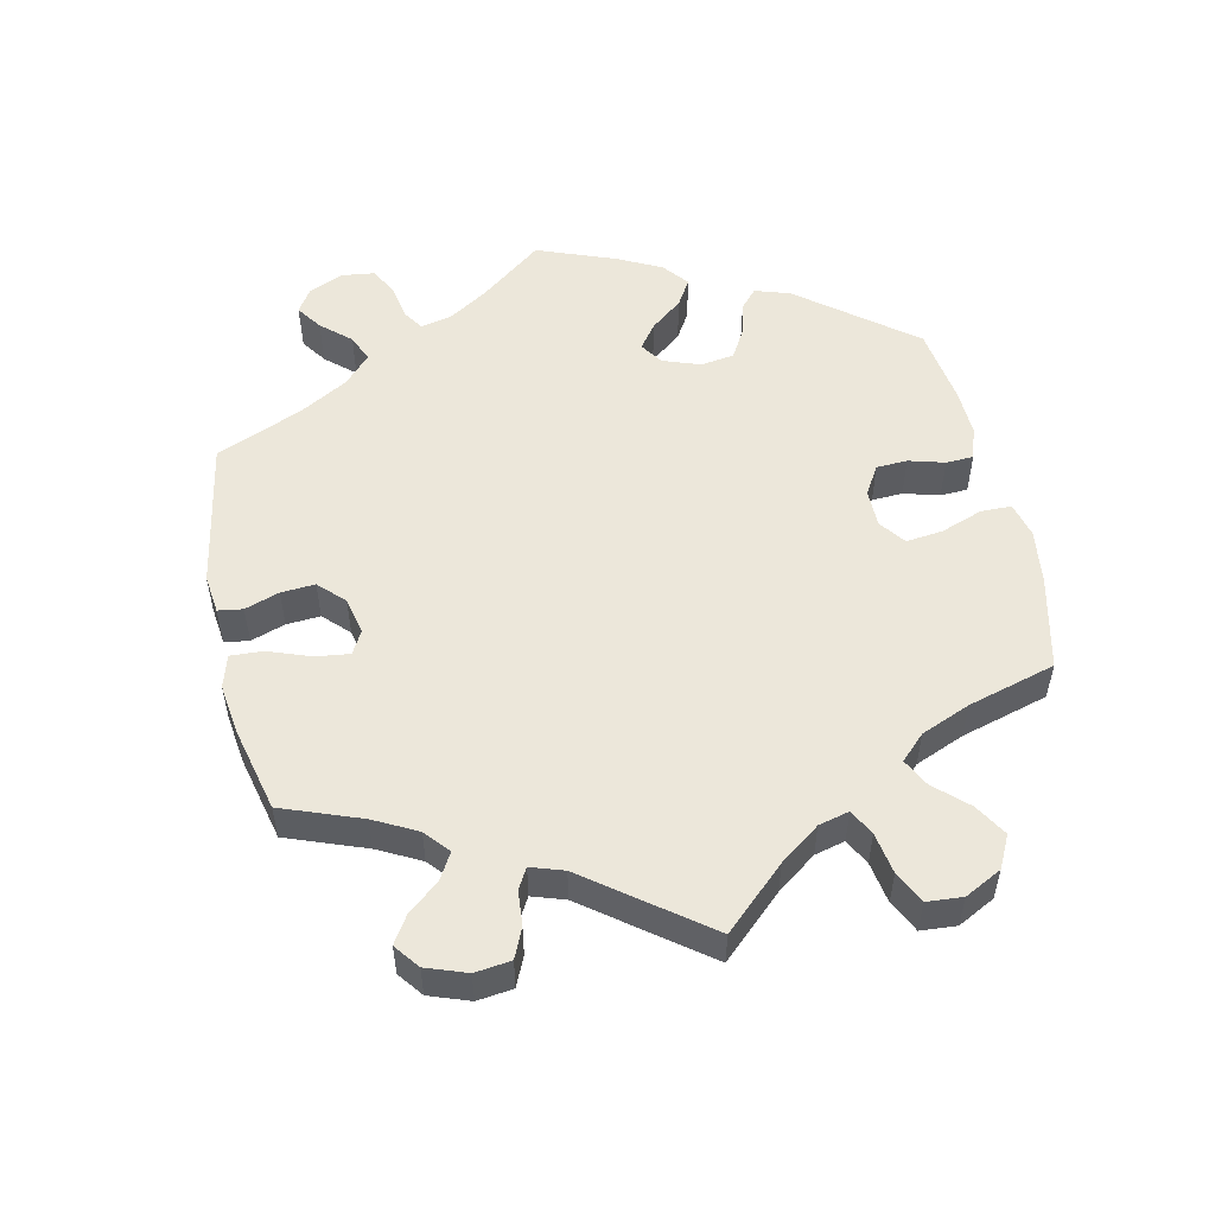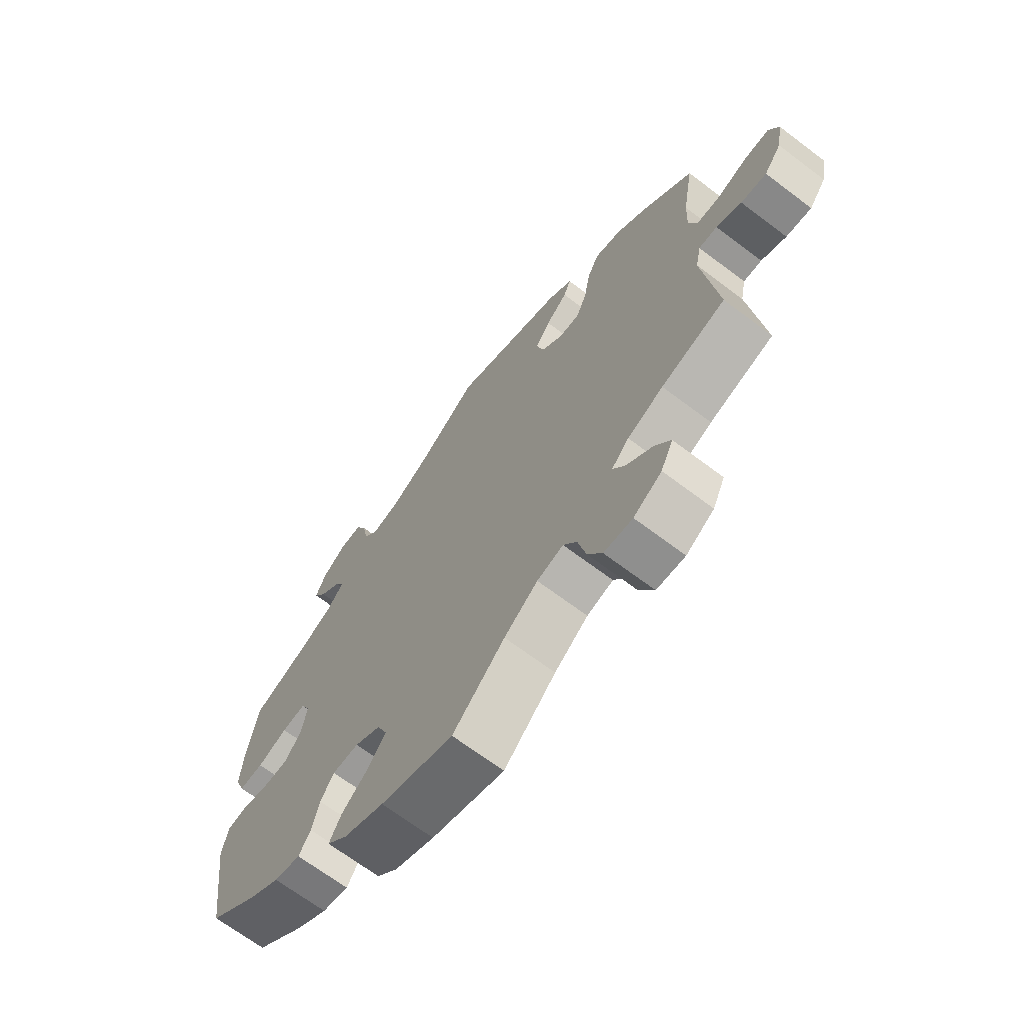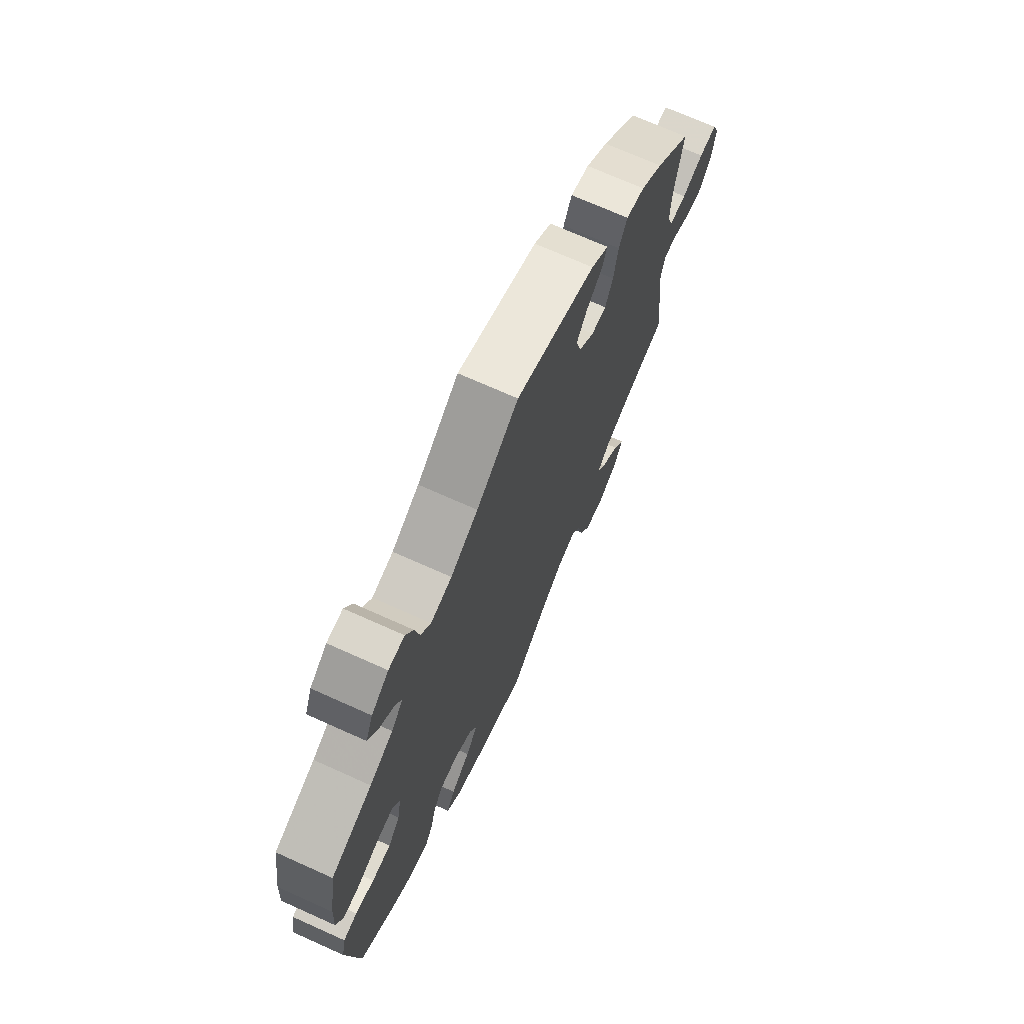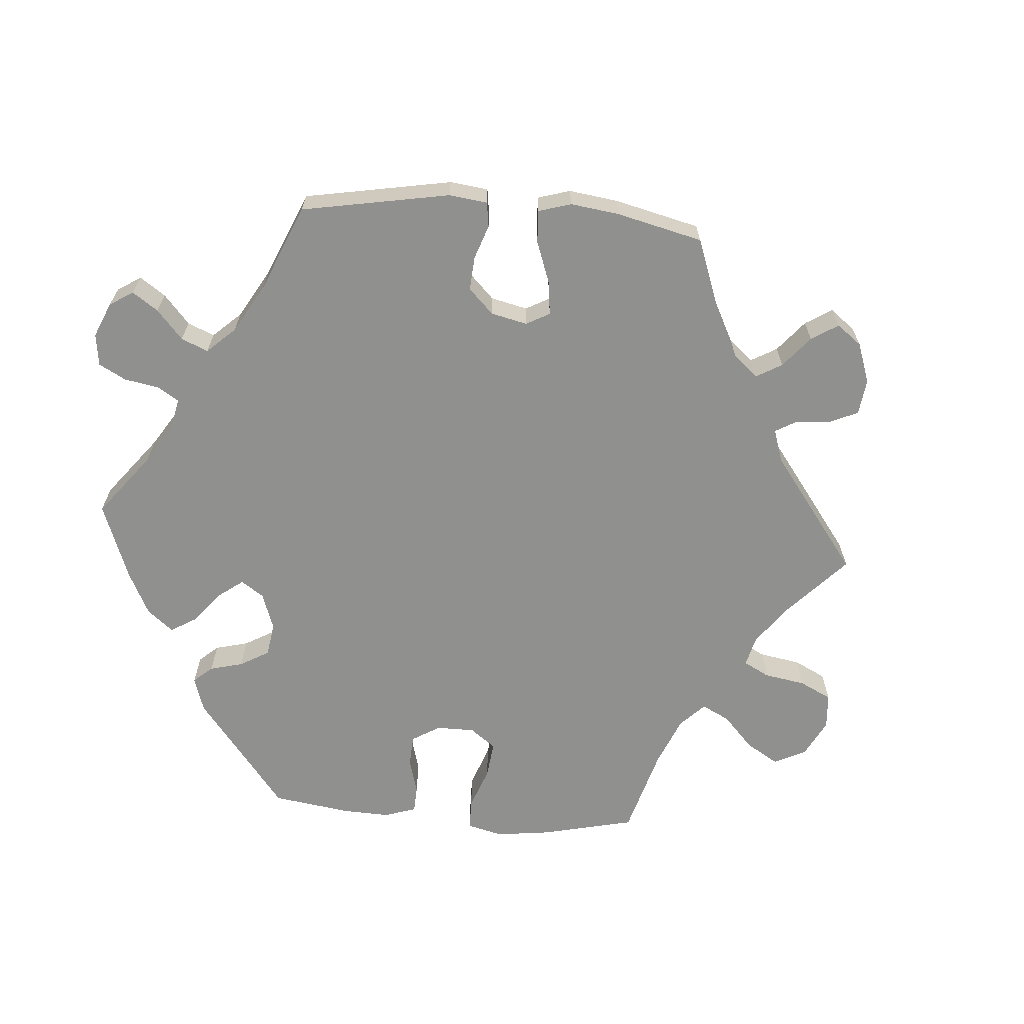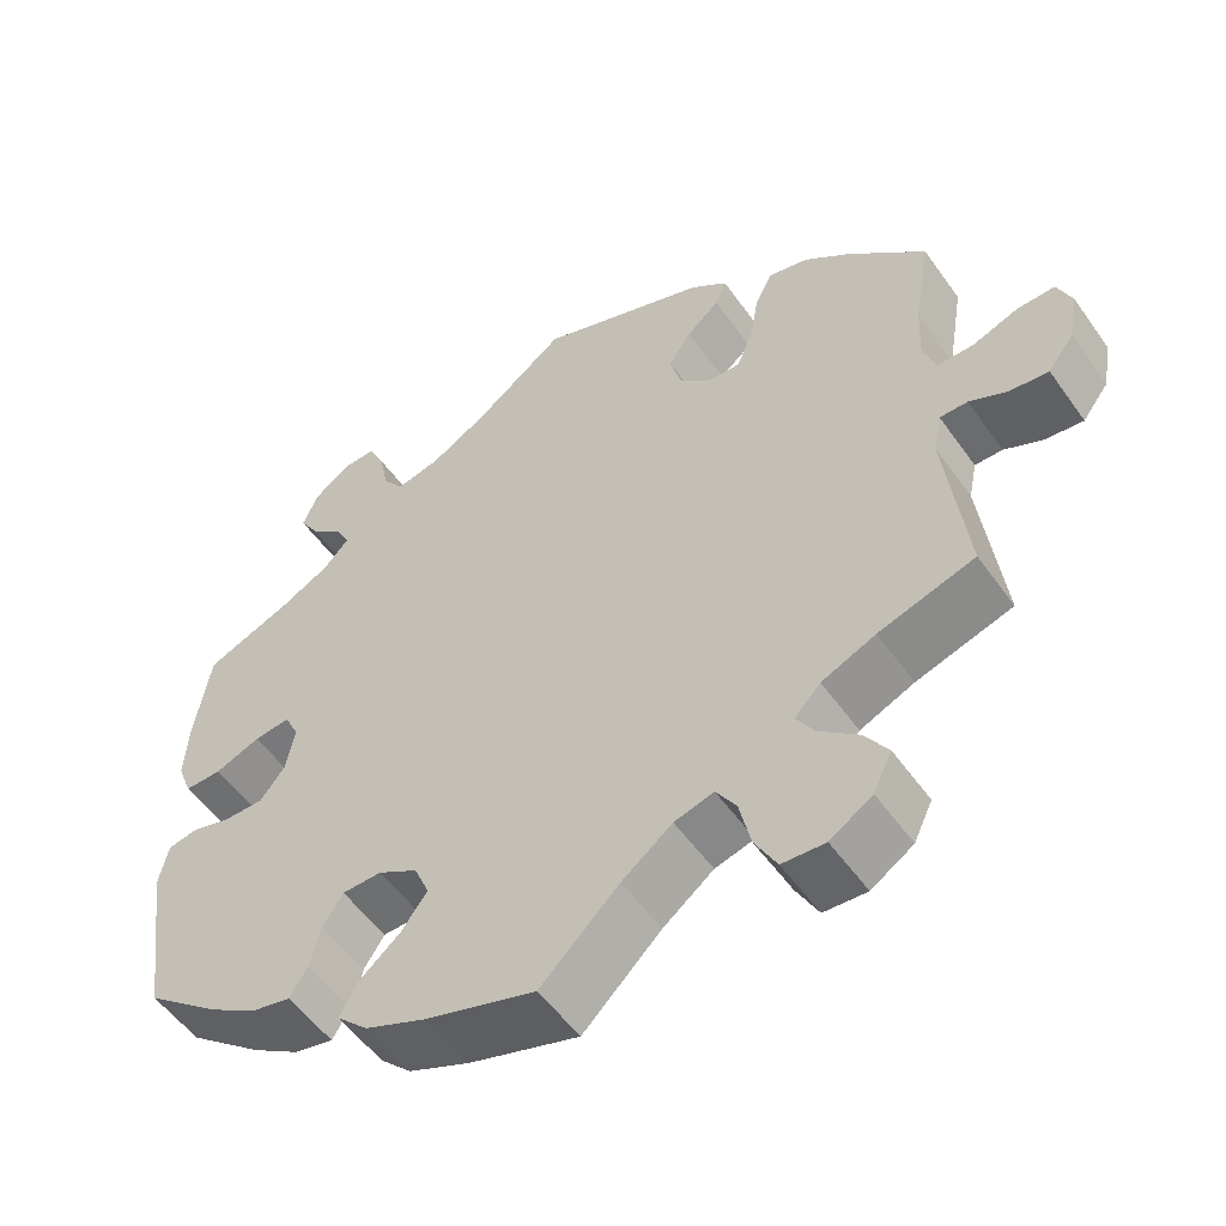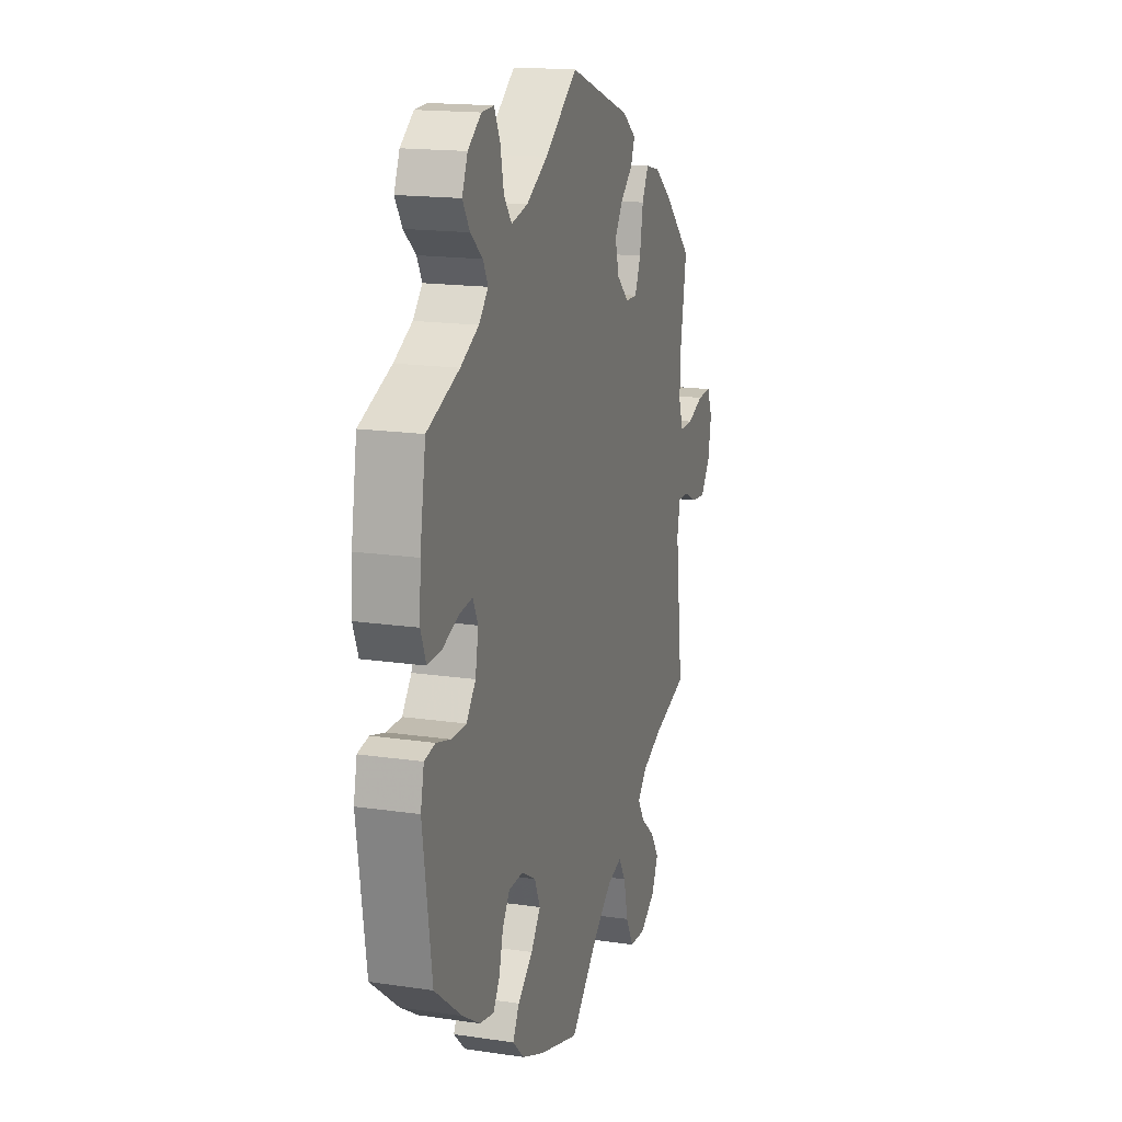
<metadata>
{"format":"obj","ext":"obj","renderer":"f3d","projection":"perspective","resolution":1024,"background":"white","views":[{"elev":53.3,"azim":107.7,"up":"+Y"},{"elev":-68.2,"azim":52.9,"up":"+Z"},{"elev":71.1,"azim":-65.8,"up":"+Z"},{"elev":-65.5,"azim":25.3,"up":"+Y"},{"elev":-53.7,"azim":34.6,"up":"+Z"},{"elev":16.6,"azim":-73.2,"up":"+Z"}]}
</metadata>
<code>
v -0.396 0.07 0.331
v -0.337 0.07 0.362
v -0.307 0.07 0.395
v -0.323 0.07 0.426
v -0.362 0.07 0.459
v -0.385 0.07 0.496
v -0.367 0.07 0.539
v -0.324 0.07 0.571
v -0.284 0.07 0.573
v -0.265 0.07 0.533
v -0.254 0.07 0.479
v -0.229 0.07 0.446
v -0.176 0.07 0.458
v -0.107 0.07 0.498
v -0.001 0.07 0.578
v 0.201 0.07 0.506
v 0.245 0.07 0.473
v 0.232 0.07 0.44
v 0.193 0.07 0.406
v 0.166 0.07 0.366
v 0.179 0.07 0.318
v 0.218 0.07 0.282
v 0.256 0.07 0.281
v 0.275 0.07 0.326
v 0.286 0.07 0.389
v 0.307 0.07 0.43
v 0.354 0.07 0.419
v 0.41 0.07 0.376
v 0.501 0.07 0.29
v 0.481 0.07 0.172
v 0.478 0.07 0.103
v 0.493 0.07 0.06
v 0.536 0.07 0.06
v 0.59 0.07 0.08
v 0.635 0.07 0.082
v 0.652 0.07 0.041
v 0.641 0.07 -0.019
v 0.61 0.07 -0.06
v 0.564 0.07 -0.055
v 0.519 0.07 -0.034
v 0.486 0.07 -0.034
v 0.476 0.07 -0.082
v 0.501 0.07 -0.289
v 0.387 0.07 -0.324
v 0.323 0.07 -0.352
v 0.292 0.07 -0.384
v 0.314 0.07 -0.419
v 0.36 0.07 -0.457
v 0.388 0.07 -0.499
v 0.366 0.07 -0.545
v 0.316 0.07 -0.577
v 0.265 0.07 -0.574
v 0.239 0.07 -0.527
v 0.225 0.07 -0.466
v 0.201 0.07 -0.429
v 0.154 0.07 -0.442
v 0.094 0.07 -0.488
v 0.001 0.07 -0.578
v -0.13 0.07 -0.538
v -0.202 0.07 -0.508
v -0.239 0.07 -0.472
v -0.218 0.07 -0.434
v -0.169 0.07 -0.393
v -0.138 0.07 -0.351
v -0.156 0.07 -0.309
v -0.203 0.07 -0.282
v -0.25 0.07 -0.283
v -0.274 0.07 -0.32
v -0.287 0.07 -0.371
v -0.308 0.07 -0.404
v -0.355 0.07 -0.394
v -0.411 0.07 -0.359
v -0.5 0.07 -0.289
v -0.529 0.07 -0.087
v -0.518 0.07 -0.036
v -0.483 0.07 -0.029
v -0.436 0.07 -0.042
v -0.388 0.07 -0.042
v -0.358 0.07 -0.004
v -0.348 0.07 0.051
v -0.365 0.07 0.086
v -0.408 0.07 0.081
v -0.462 0.07 0.06
v -0.506 0.07 0.059
v -0.523 0.07 0.103
v -0.519 0.07 0.172
v -0.5 0.07 0.289
v -0.396 0 0.331
v -0.337 0 0.362
v -0.307 0 0.395
v -0.323 0 0.426
v -0.362 0 0.459
v -0.385 0 0.496
v -0.367 0 0.539
v -0.324 0 0.571
v -0.284 0 0.573
v -0.265 0 0.533
v -0.254 0 0.479
v -0.229 0 0.446
v -0.176 0 0.458
v -0.107 0 0.498
v -0.001 0 0.578
v 0.201 0 0.506
v 0.245 0 0.473
v 0.232 0 0.44
v 0.193 0 0.406
v 0.166 0 0.366
v 0.179 0 0.318
v 0.218 0 0.282
v 0.256 0 0.281
v 0.275 0 0.326
v 0.286 0 0.389
v 0.307 0 0.43
v 0.354 0 0.419
v 0.41 0 0.376
v 0.501 0 0.29
v 0.481 0 0.172
v 0.478 0 0.103
v 0.493 0 0.06
v 0.536 0 0.06
v 0.59 0 0.08
v 0.635 0 0.082
v 0.652 0 0.041
v 0.641 0 -0.019
v 0.61 0 -0.06
v 0.564 0 -0.055
v 0.519 0 -0.034
v 0.486 0 -0.034
v 0.476 0 -0.082
v 0.501 0 -0.289
v 0.387 0 -0.324
v 0.323 0 -0.352
v 0.292 0 -0.384
v 0.314 0 -0.419
v 0.36 0 -0.457
v 0.388 0 -0.499
v 0.366 0 -0.545
v 0.316 0 -0.577
v 0.265 0 -0.574
v 0.239 0 -0.527
v 0.225 0 -0.466
v 0.201 0 -0.429
v 0.154 0 -0.442
v 0.094 0 -0.488
v 0.001 0 -0.578
v -0.13 0 -0.538
v -0.202 0 -0.508
v -0.239 0 -0.472
v -0.218 0 -0.434
v -0.169 0 -0.393
v -0.138 0 -0.351
v -0.156 0 -0.309
v -0.203 0 -0.282
v -0.25 0 -0.283
v -0.274 0 -0.32
v -0.287 0 -0.371
v -0.308 0 -0.404
v -0.355 0 -0.394
v -0.411 0 -0.359
v -0.5 0 -0.289
v -0.529 0 -0.087
v -0.518 0 -0.036
v -0.483 0 -0.029
v -0.436 0 -0.042
v -0.388 0 -0.042
v -0.358 0 -0.004
v -0.348 0 0.051
v -0.365 0 0.086
v -0.408 0 0.081
v -0.462 0 0.06
v -0.506 0 0.059
v -0.523 0 0.103
v -0.519 0 0.172
v -0.5 0 0.289
f 86 87 1
f 85 86 1 2
f 82 83 84 85
f 81 82 85 2
f 80 81 2 3
f 74 75 76 77
f 74 77 78
f 73 74 78
f 72 73 78 79
f 68 69 70 71
f 67 68 71 72
f 60 61 62 63
f 60 63 64
f 57 58 59 60
f 56 57 60 64
f 55 56 64 65
f 51 52 53 54
f 51 54 55
f 50 51 55
f 47 48 49 50
f 46 47 50 55
f 45 46 55 65
f 42 43 44
f 41 42 44 45
f 37 38 39 40
f 37 40 41
f 36 37 41
f 33 34 35 36
f 32 33 36 41
f 31 32 41 45
f 27 28 29 30
f 24 25 26 27
f 23 24 27 30
f 22 23 30 31
f 16 17 18 19
f 14 15 16 19
f 13 14 19 20
f 12 13 20 21
f 8 9 10 11
f 8 11 12
f 7 8 12
f 4 5 6 7
f 3 4 7 12
f 80 3 12 21
f 67 72 79 80
f 66 67 80 21
f 22 31 45 65
f 21 22 65 66
f 88 174 173
f 89 88 173 172
f 172 171 170 169
f 89 172 169 168
f 90 89 168 167
f 164 163 162 161
f 165 164 161
f 165 161 160
f 166 165 160 159
f 158 157 156 155
f 159 158 155 154
f 150 149 148 147
f 151 150 147
f 147 146 145 144
f 151 147 144 143
f 152 151 143 142
f 141 140 139 138
f 142 141 138
f 142 138 137
f 137 136 135 134
f 142 137 134 133
f 152 142 133 132
f 131 130 129
f 132 131 129 128
f 127 126 125 124
f 128 127 124
f 128 124 123
f 123 122 121 120
f 128 123 120 119
f 132 128 119 118
f 117 116 115 114
f 114 113 112 111
f 117 114 111 110
f 118 117 110 109
f 106 105 104 103
f 106 103 102 101
f 107 106 101 100
f 108 107 100 99
f 98 97 96 95
f 99 98 95
f 99 95 94
f 94 93 92 91
f 99 94 91 90
f 108 99 90 167
f 167 166 159 154
f 108 167 154 153
f 152 132 118 109
f 153 152 109 108
f 1 88 89 2
f 2 89 90 3
f 3 90 91 4
f 4 91 92 5
f 5 92 93 6
f 6 93 94 7
f 7 94 95 8
f 8 95 96 9
f 9 96 97 10
f 10 97 98 11
f 11 98 99 12
f 12 99 100 13
f 13 100 101 14
f 14 101 102 15
f 15 102 103 16
f 16 103 104 17
f 17 104 105 18
f 18 105 106 19
f 19 106 107 20
f 20 107 108 21
f 21 108 109 22
f 22 109 110 23
f 23 110 111 24
f 24 111 112 25
f 25 112 113 26
f 26 113 114 27
f 27 114 115 28
f 28 115 116 29
f 29 116 117 30
f 30 117 118 31
f 31 118 119 32
f 32 119 120 33
f 33 120 121 34
f 34 121 122 35
f 35 122 123 36
f 36 123 124 37
f 37 124 125 38
f 38 125 126 39
f 39 126 127 40
f 40 127 128 41
f 41 128 129 42
f 42 129 130 43
f 43 130 131 44
f 44 131 132 45
f 45 132 133 46
f 46 133 134 47
f 47 134 135 48
f 48 135 136 49
f 49 136 137 50
f 50 137 138 51
f 51 138 139 52
f 52 139 140 53
f 53 140 141 54
f 54 141 142 55
f 55 142 143 56
f 56 143 144 57
f 57 144 145 58
f 58 145 146 59
f 59 146 147 60
f 60 147 148 61
f 61 148 149 62
f 62 149 150 63
f 63 150 151 64
f 64 151 152 65
f 65 152 153 66
f 66 153 154 67
f 67 154 155 68
f 68 155 156 69
f 69 156 157 70
f 70 157 158 71
f 71 158 159 72
f 72 159 160 73
f 73 160 161 74
f 74 161 162 75
f 75 162 163 76
f 76 163 164 77
f 77 164 165 78
f 78 165 166 79
f 79 166 167 80
f 80 167 168 81
f 81 168 169 82
f 82 169 170 83
f 83 170 171 84
f 84 171 172 85
f 85 172 173 86
f 86 173 174 87
f 87 174 88 1

</code>
